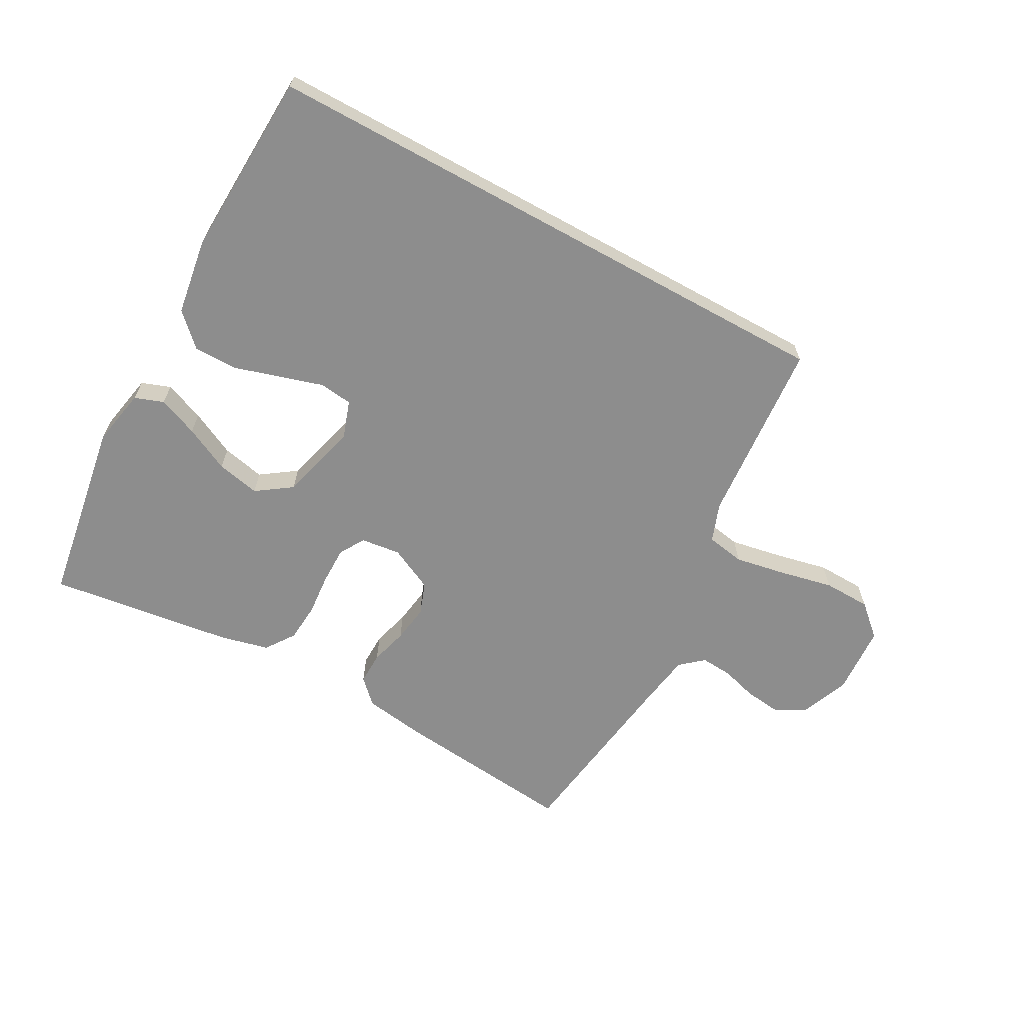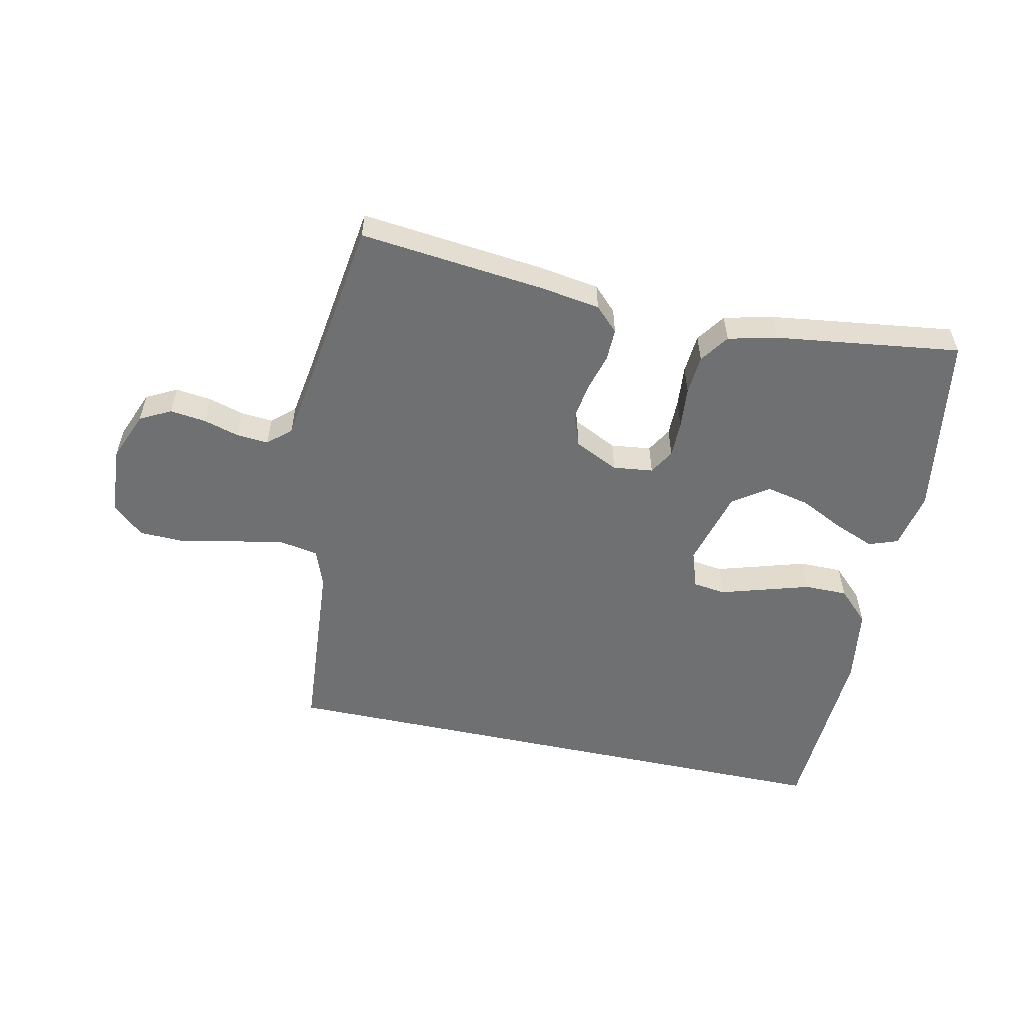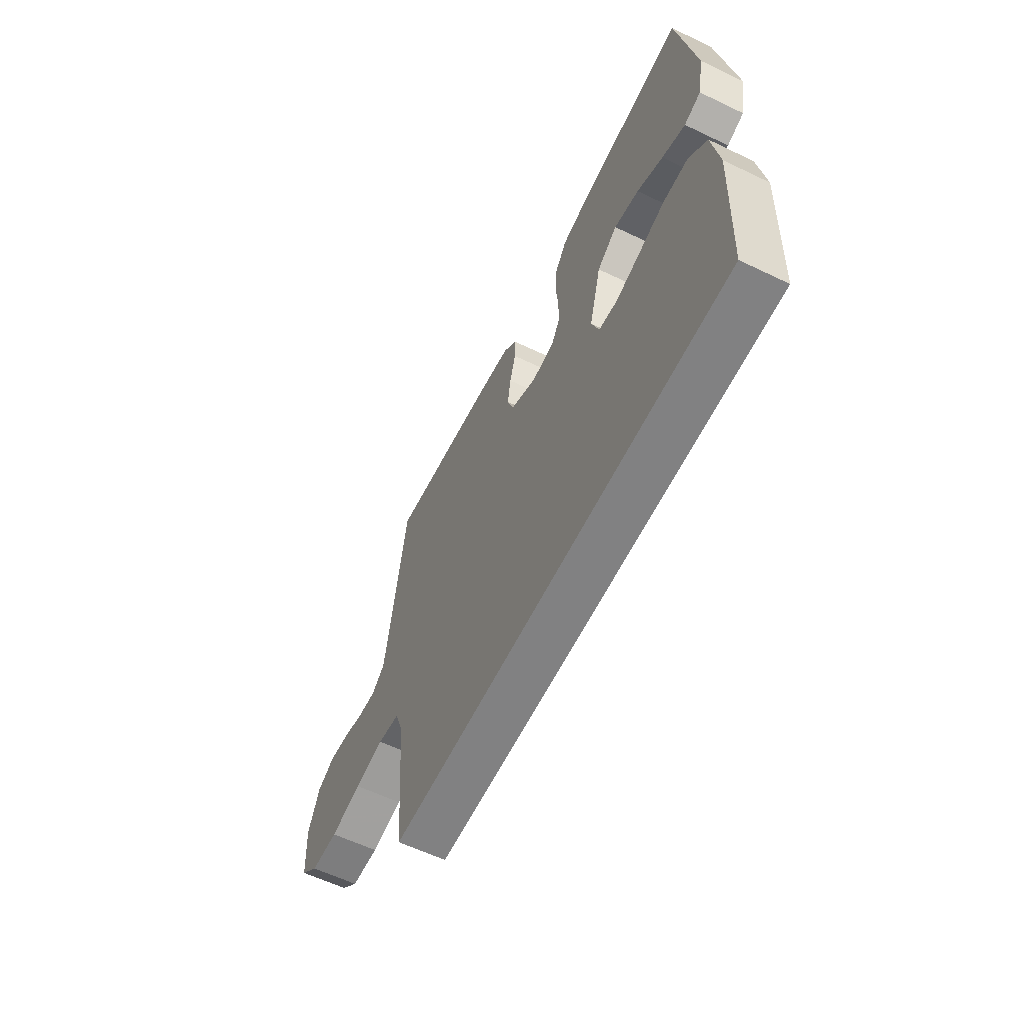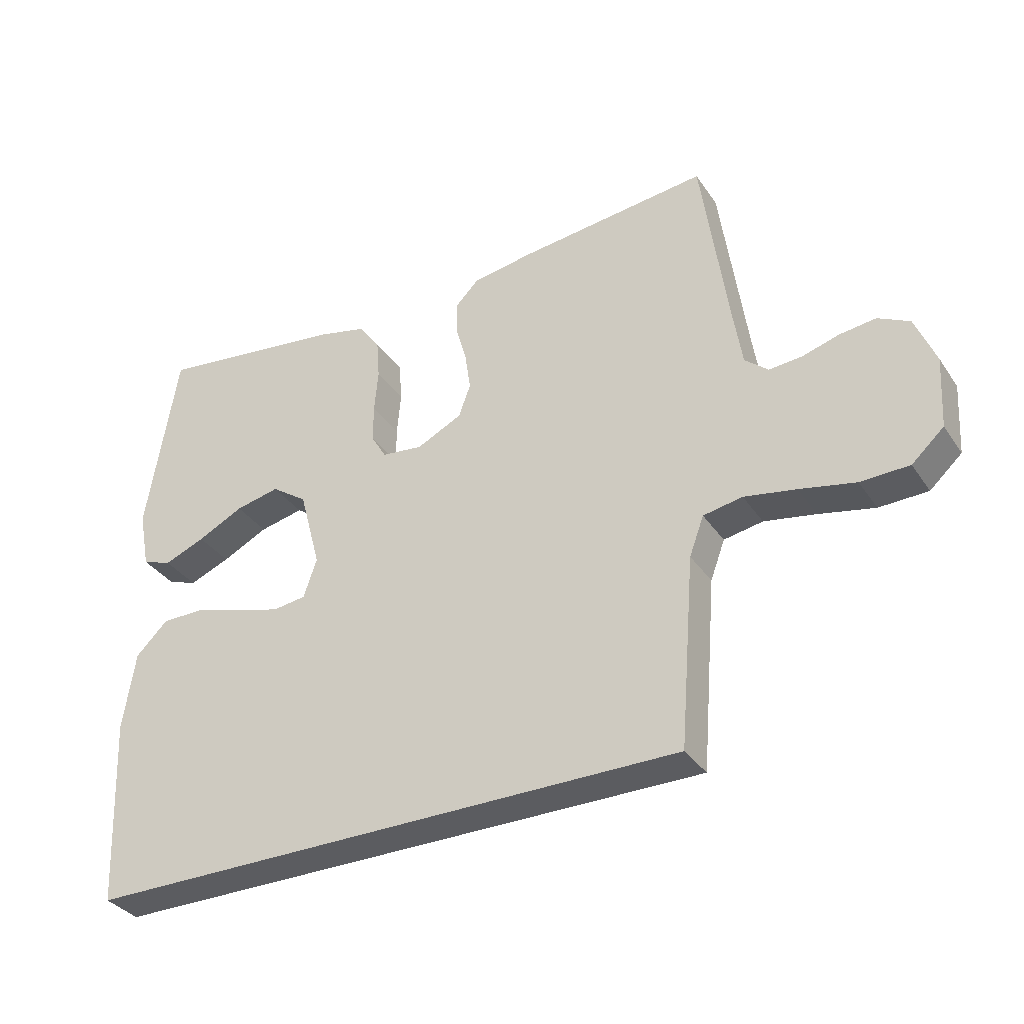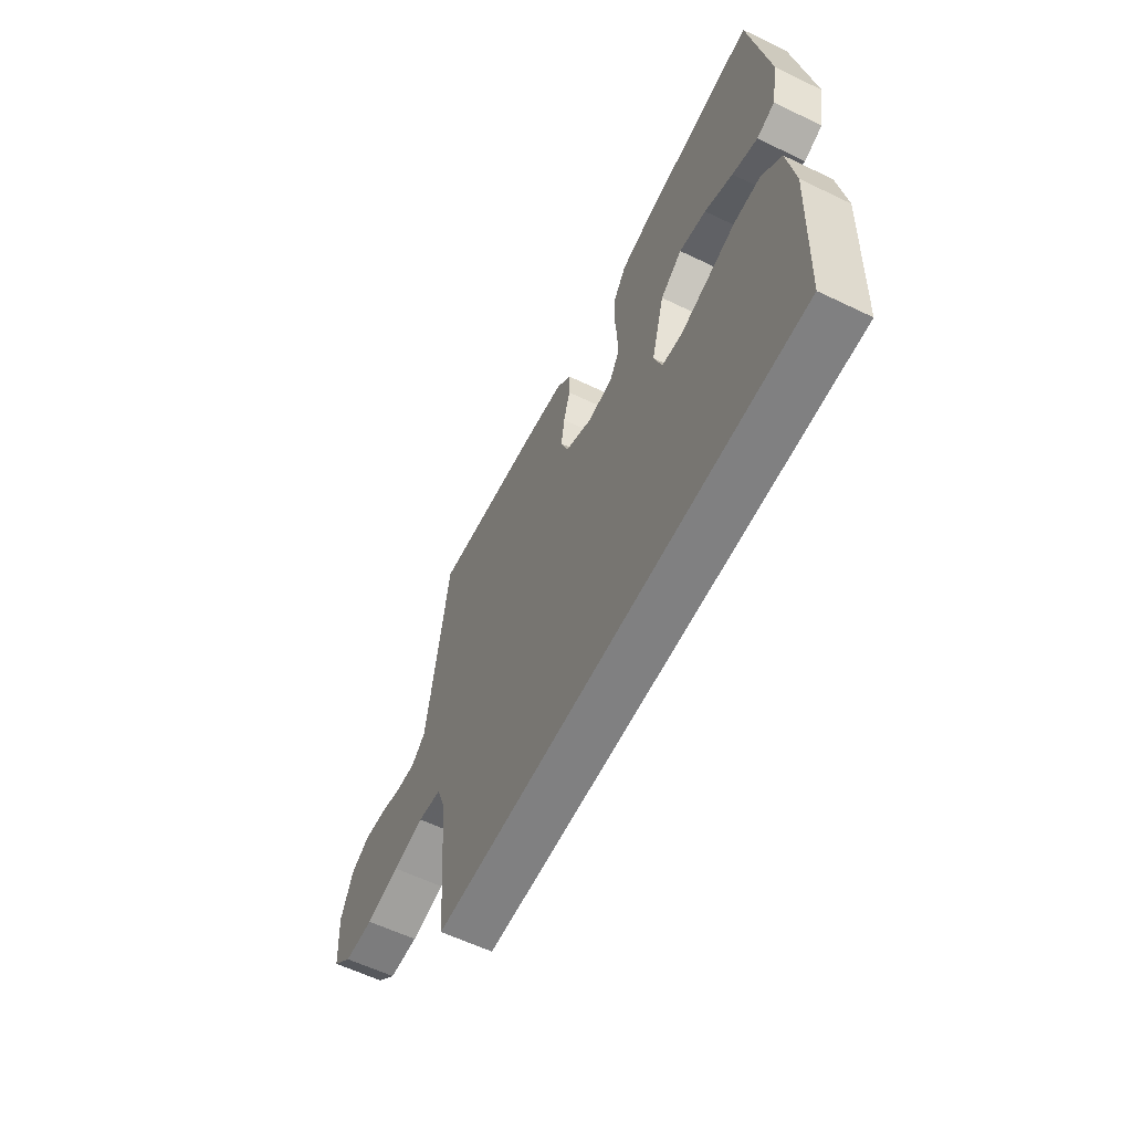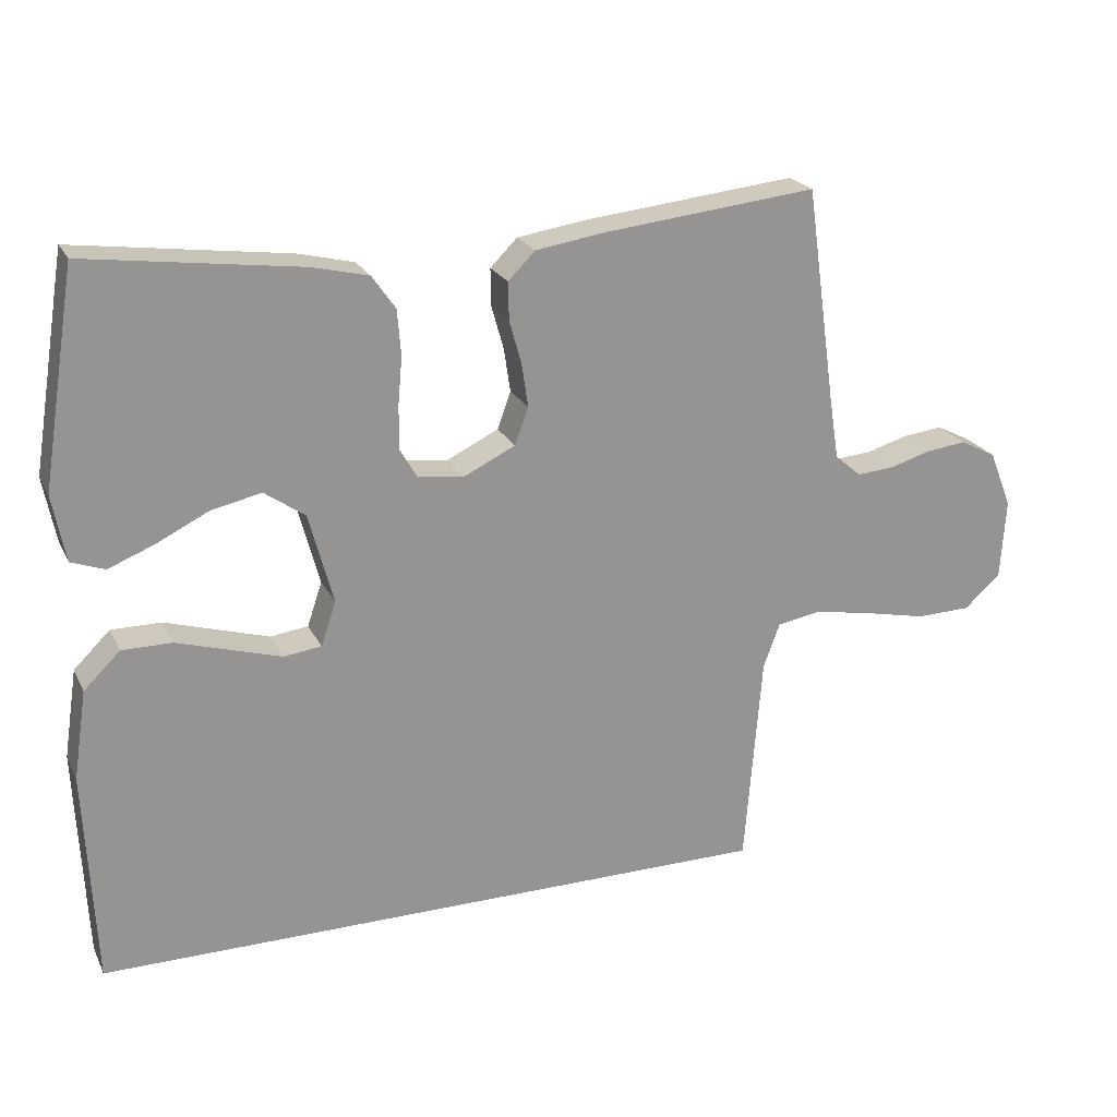
<metadata>
{"format":"obj","ext":"obj","renderer":"f3d","projection":"perspective","resolution":1024,"background":"white","views":[{"elev":-64.6,"azim":151.2,"up":"+Y"},{"elev":-54.8,"azim":-12.2,"up":"+Y"},{"elev":-60.5,"azim":63.9,"up":"+Z"},{"elev":-34.5,"azim":-150.6,"up":"+Z"},{"elev":-60.2,"azim":63.9,"up":"+Z"},{"elev":22.3,"azim":159.2,"up":"+Z"}]}
</metadata>
<code>
v -0.5 0.07 0.5
v -0.2 0.07 0.468
v -0.102 0.07 0.453
v -0.064 0.07 0.415
v -0.065 0.07 0.362
v -0.082 0.07 0.301
v -0.091 0.07 0.24
v -0.072 0.07 0.188
v 0 0.07 0.153
v 0.065 0.07 0.161
v 0.089 0.07 0.202
v 0.089 0.07 0.262
v 0.083 0.07 0.33
v 0.088 0.07 0.394
v 0.121 0.07 0.441
v 0.2 0.07 0.46
v 0.5 0.07 0.5
v 0.548 0.07 0.2
v 0.53 0.07 0.107
v 0.483 0.07 0.09
v 0.418 0.07 0.116
v 0.345 0.07 0.152
v 0.275 0.07 0.167
v 0.218 0.07 0.127
v 0.184 0.07 0
v 0.205 0.07 -0.062
v 0.258 0.07 -0.069
v 0.328 0.07 -0.048
v 0.404 0.07 -0.025
v 0.474 0.07 -0.025
v 0.525 0.07 -0.075
v 0.544 0.07 -0.2
v 0.53 0.07 -0.5
v -0.429 0.07 -0.5
v -0.453 0.07 -0.2
v -0.476 0.07 -0.138
v -0.538 0.07 -0.127
v -0.62 0.07 -0.142
v -0.708 0.07 -0.161
v -0.785 0.07 -0.159
v -0.836 0.07 -0.113
v -0.843 0.07 0
v -0.811 0.07 0.08
v -0.761 0.07 0.106
v -0.703 0.07 0.099
v -0.645 0.07 0.082
v -0.593 0.07 0.078
v -0.556 0.07 0.11
v -0.542 0.07 0.2
v -0.5 0 0.5
v -0.2 0 0.468
v -0.102 0 0.453
v -0.064 0 0.415
v -0.065 0 0.362
v -0.082 0 0.301
v -0.091 0 0.24
v -0.072 0 0.188
v 0 0 0.153
v 0.065 0 0.161
v 0.089 0 0.202
v 0.089 0 0.262
v 0.083 0 0.33
v 0.088 0 0.394
v 0.121 0 0.441
v 0.2 0 0.46
v 0.5 0 0.5
v 0.548 0 0.2
v 0.53 0 0.107
v 0.483 0 0.09
v 0.418 0 0.116
v 0.345 0 0.152
v 0.275 0 0.167
v 0.218 0 0.127
v 0.184 0 0
v 0.205 0 -0.062
v 0.258 0 -0.069
v 0.328 0 -0.048
v 0.404 0 -0.025
v 0.474 0 -0.025
v 0.525 0 -0.075
v 0.544 0 -0.2
v 0.53 0 -0.5
v -0.429 0 -0.5
v -0.453 0 -0.2
v -0.476 0 -0.138
v -0.538 0 -0.127
v -0.62 0 -0.142
v -0.708 0 -0.161
v -0.785 0 -0.159
v -0.836 0 -0.113
v -0.843 0 0
v -0.811 0 0.08
v -0.761 0 0.106
v -0.703 0 0.099
v -0.645 0 0.082
v -0.593 0 0.078
v -0.556 0 0.11
v -0.542 0 0.2
f 44 45 46
f 43 44 46
f 42 43 46
f 41 42 46
f 40 41 46
f 39 40 46
f 38 39 46
f 37 38 46 47
f 36 37 47 48
f 33 34 35
f 32 33 35
f 31 32 35
f 28 29 30 31
f 27 28 31
f 27 31 35 36
f 20 21 22
f 19 20 22
f 18 19 22
f 17 18 22
f 16 17 22
f 15 16 22
f 14 15 22
f 13 14 22
f 12 13 22 23
f 11 12 23 24
f 4 5 6
f 3 4 6
f 2 3 6
f 1 2 6
f 49 1 6
f 49 6 7
f 48 49 7 8
f 36 48 8 9
f 26 27 36
f 36 9 10
f 26 36 10
f 25 26 10
f 10 11 24 25
f 95 94 93
f 95 93 92
f 95 92 91
f 95 91 90
f 95 90 89
f 95 89 88
f 95 88 87
f 96 95 87 86
f 97 96 86 85
f 84 83 82
f 84 82 81
f 84 81 80
f 80 79 78 77
f 80 77 76
f 85 84 80 76
f 71 70 69
f 71 69 68
f 71 68 67
f 71 67 66
f 71 66 65
f 71 65 64
f 71 64 63
f 71 63 62
f 72 71 62 61
f 73 72 61 60
f 55 54 53
f 55 53 52
f 55 52 51
f 55 51 50
f 55 50 98
f 56 55 98
f 57 56 98 97
f 58 57 97 85
f 85 76 75
f 59 58 85
f 59 85 75
f 59 75 74
f 74 73 60 59
f 1 50 51 2
f 2 51 52 3
f 3 52 53 4
f 4 53 54 5
f 5 54 55 6
f 6 55 56 7
f 7 56 57 8
f 8 57 58 9
f 9 58 59 10
f 10 59 60 11
f 11 60 61 12
f 12 61 62 13
f 13 62 63 14
f 14 63 64 15
f 15 64 65 16
f 16 65 66 17
f 17 66 67 18
f 18 67 68 19
f 19 68 69 20
f 20 69 70 21
f 21 70 71 22
f 22 71 72 23
f 23 72 73 24
f 24 73 74 25
f 25 74 75 26
f 26 75 76 27
f 27 76 77 28
f 28 77 78 29
f 29 78 79 30
f 30 79 80 31
f 31 80 81 32
f 32 81 82 33
f 33 82 83 34
f 34 83 84 35
f 35 84 85 36
f 36 85 86 37
f 37 86 87 38
f 38 87 88 39
f 39 88 89 40
f 40 89 90 41
f 41 90 91 42
f 42 91 92 43
f 43 92 93 44
f 44 93 94 45
f 45 94 95 46
f 46 95 96 47
f 47 96 97 48
f 48 97 98 49
f 49 98 50 1

</code>
